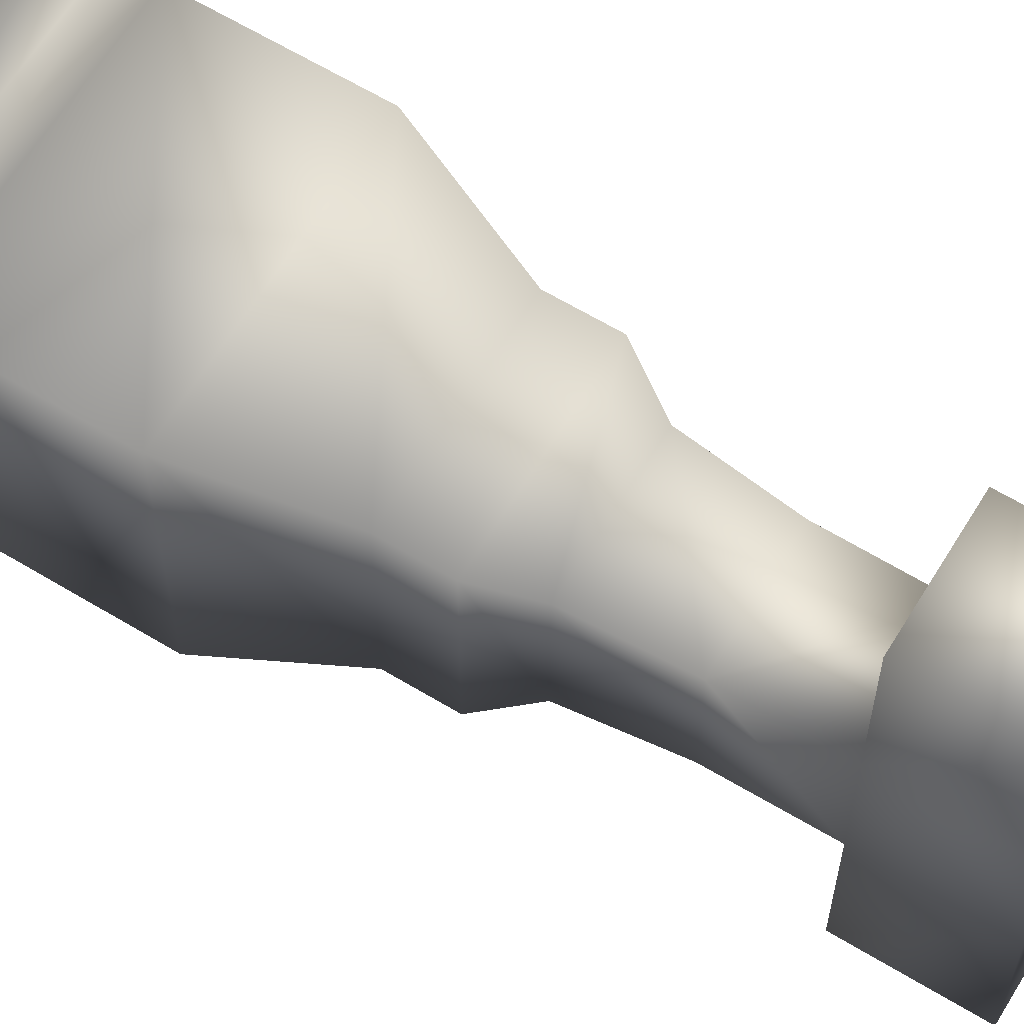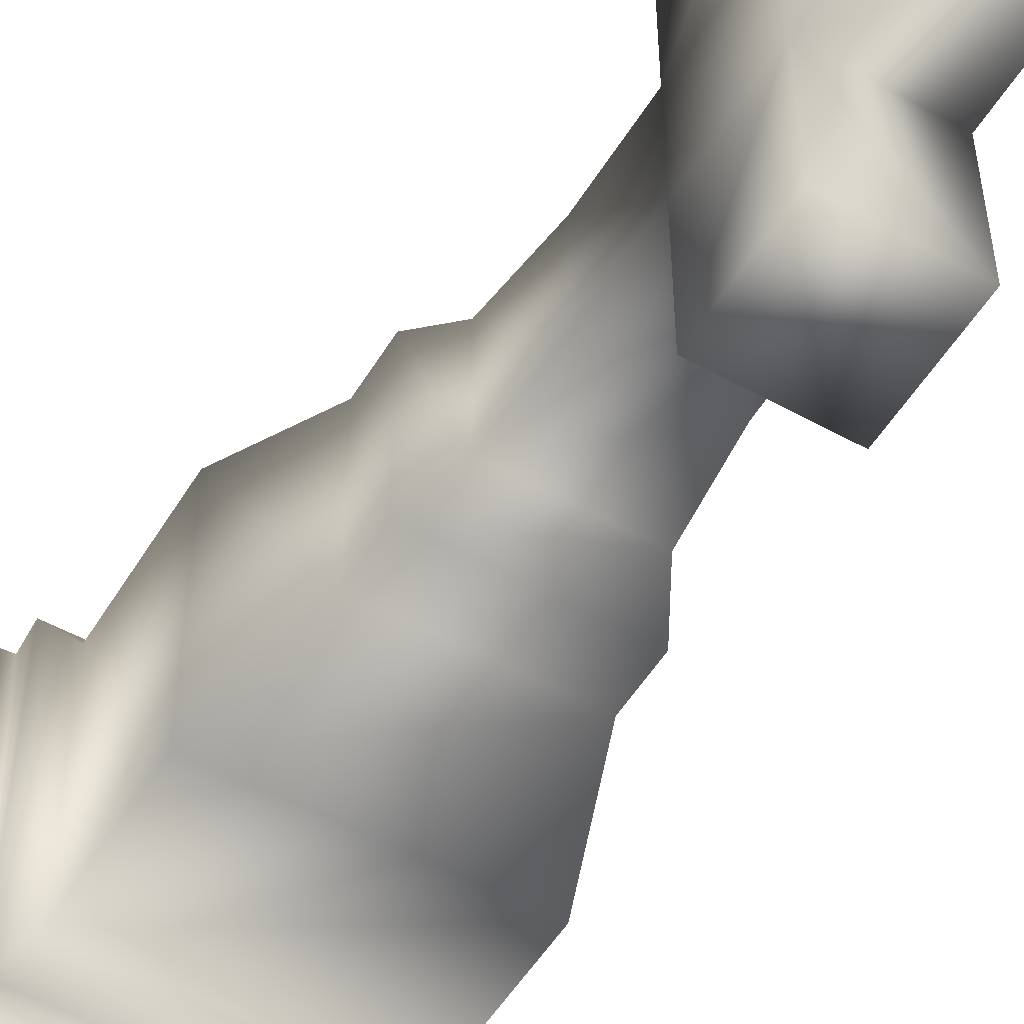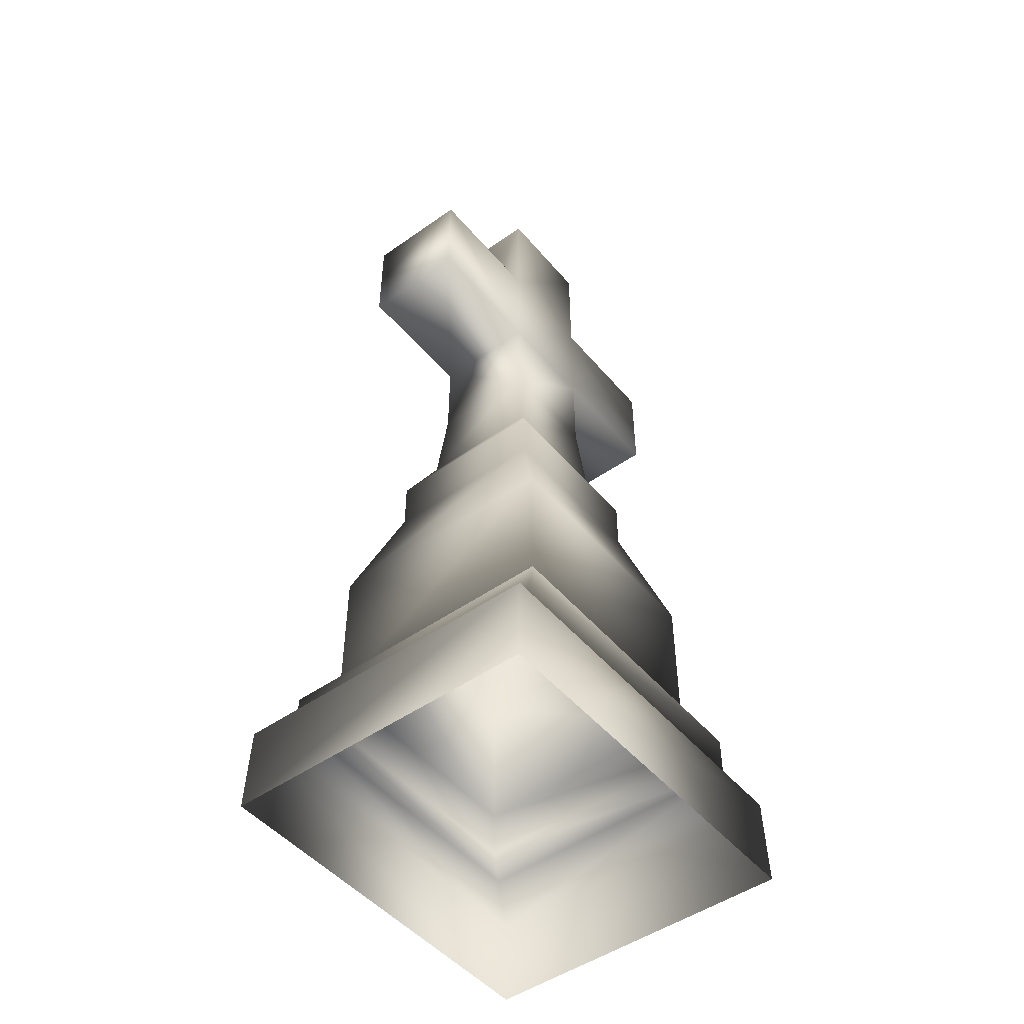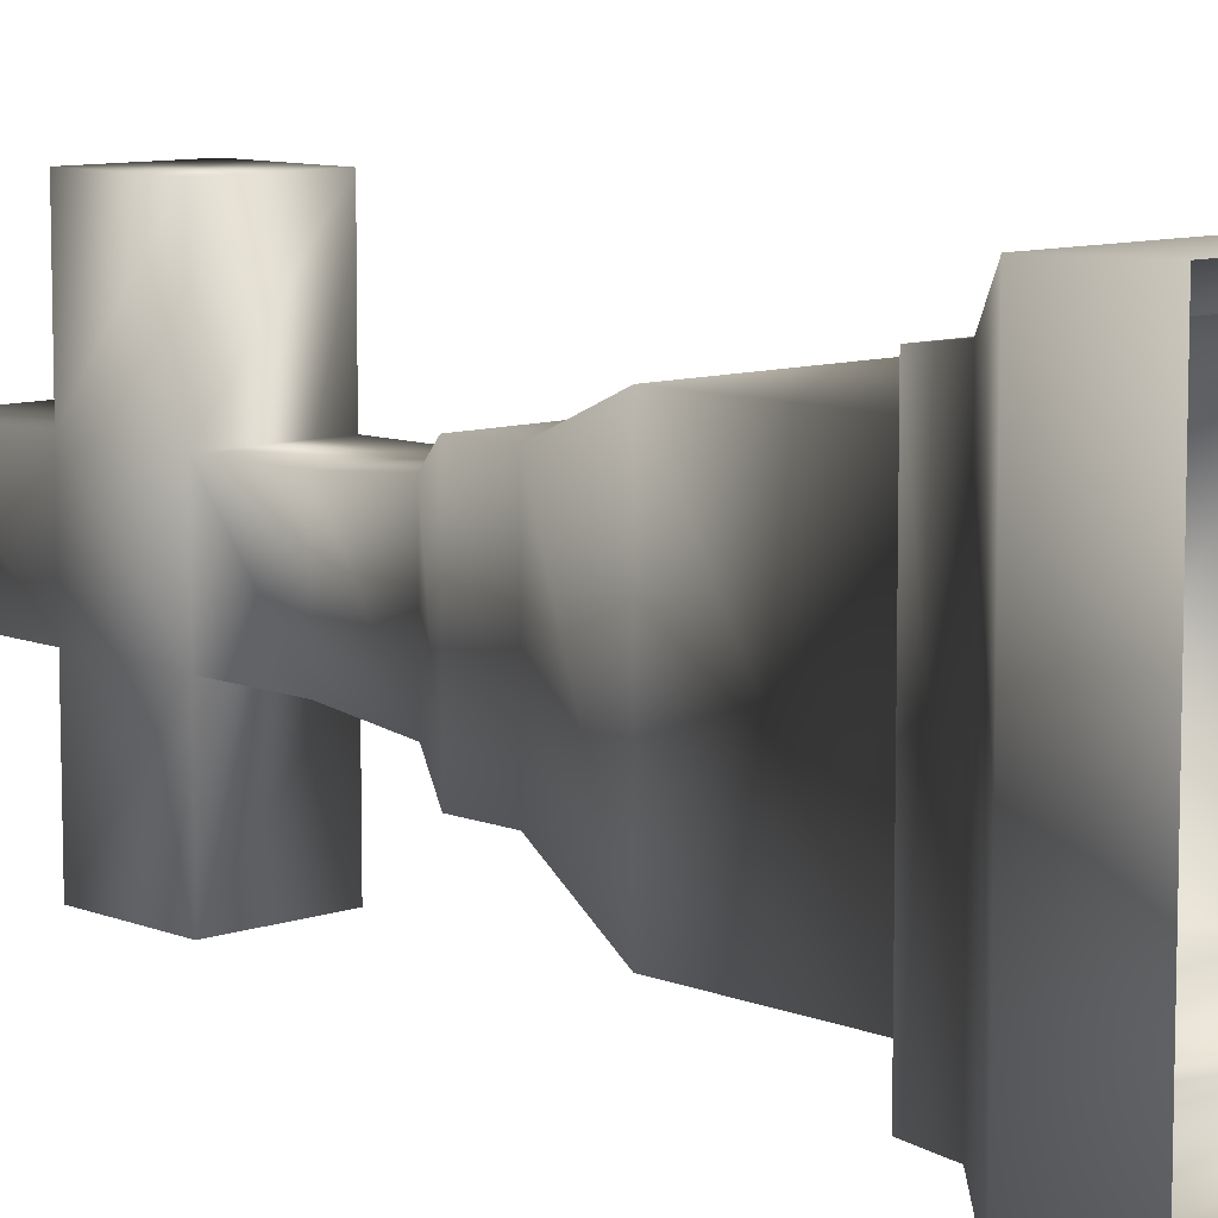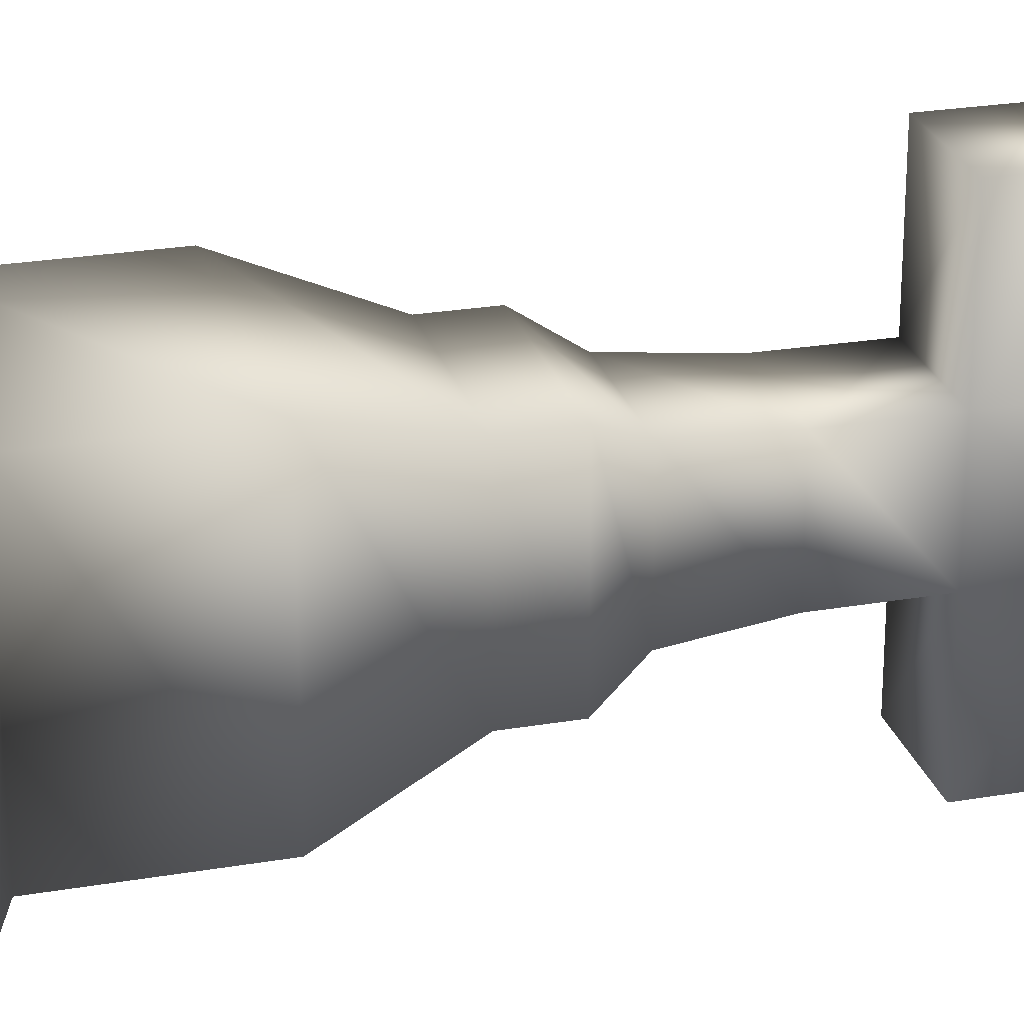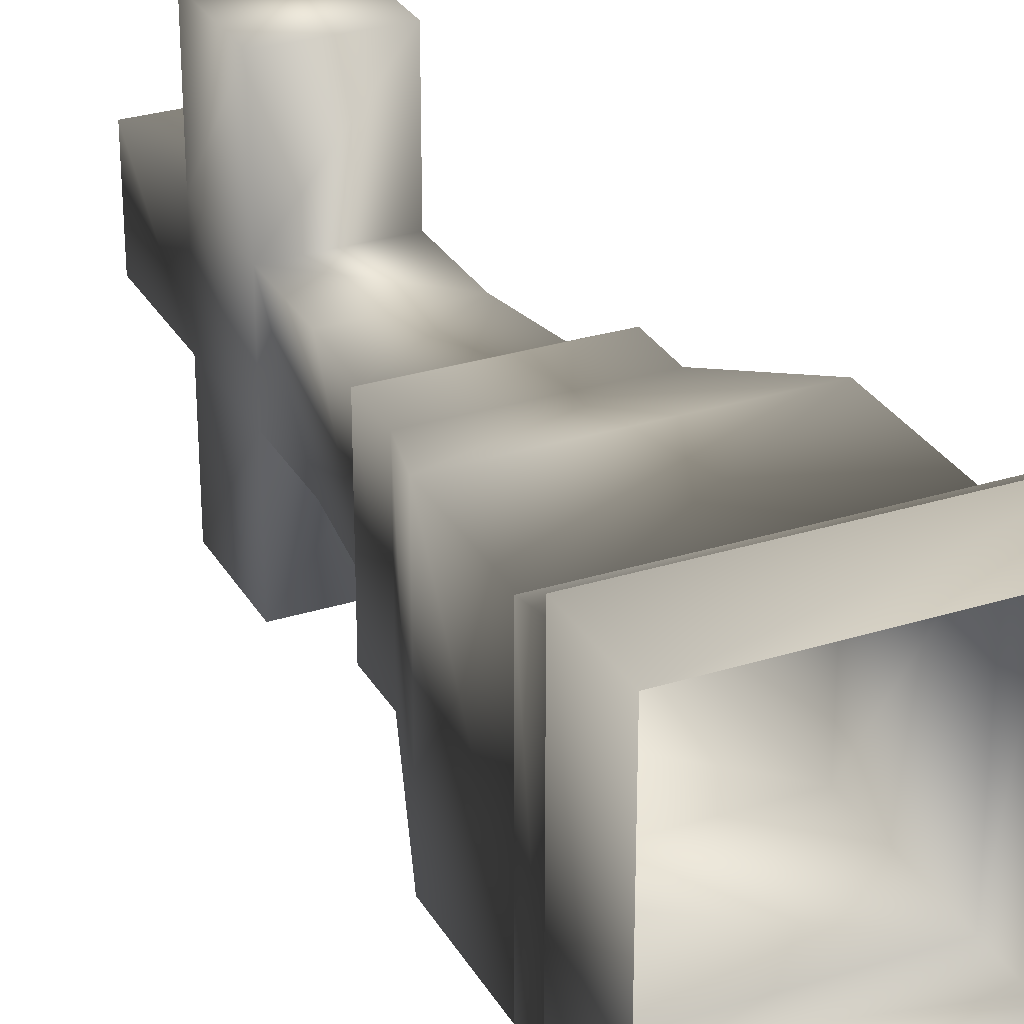
<metadata>
{"format":"obj","ext":"obj","renderer":"f3d","projection":"perspective","resolution":1024,"background":"white","views":[{"elev":63.5,"azim":121.4,"up":"+Z"},{"elev":-52.8,"azim":149.3,"up":"+Z"},{"elev":-48.7,"azim":38.2,"up":"+Y"},{"elev":9.1,"azim":-43.1,"up":"+Z"},{"elev":25.2,"azim":74.6,"up":"+Z"},{"elev":29.4,"azim":-24.9,"up":"+Z"}]}
</metadata>
<code>
v -8.694 0.001548 25.05
v 32.68 0.001548 25.05
v -8.694 0.001548 -25.05
v 32.68 0.001548 -25.05
v -8.564 11.43 24.7
v 32.55 11.43 24.7
v -8.564 11.43 -24.7
v 32.55 11.43 -24.7
v -3.594 22.19 15.79
v 27.58 22.19 15.79
v -3.594 22.19 -15.79
v 27.58 22.19 -15.79
v 30.27 15.17 20.28
v 30.27 15.17 -20.28
v -6.29 15.17 -20.28
v -6.29 15.17 20.28
v 27.58 41.52 15.79
v -3.594 41.52 15.79
v -3.594 41.52 -15.79
v 27.58 41.52 -15.79
v 22.78 55.79 10.93
v 1.204 55.79 10.93
v 1.204 55.79 -10.93
v 22.78 55.79 -10.93
v 22.78 62.52 10.93
v 1.204 62.52 10.93
v 1.204 62.52 -10.93
v 22.78 62.52 -10.93
v 19.82 67.92 7.934
v 4.159 67.92 7.934
v 4.159 67.92 -7.934
v 19.82 67.92 -7.934
v 18.81 120.2 6.912
v 5.168 120.2 6.912
v 5.168 120.2 -6.912
v 18.81 120.2 -6.912
v 18.81 104.6 6.94
v 18.81 104.6 -6.969
v 5.168 104.6 -6.969
v 5.168 104.6 6.94
v 18.81 90.79 6.94
v 18.81 90.79 -6.969
v 5.168 90.79 -6.969
v 5.168 90.79 6.94
v 18.81 90.78 23.91
v 5.168 90.78 23.91
v 5.168 104.6 23.91
v 18.81 104.6 23.91
v 18.81 90.78 -23.9
v 5.168 90.78 -23.9
v 5.168 104.6 -23.9
v 18.81 104.6 -23.9
v 18.86 79.07 6.971
v 18.86 79.07 -6.985
v 5.122 79.07 -6.985
v 5.122 79.07 6.971
v 30.61 19.67 19.71
v -6.625 19.67 19.71
v -6.625 19.67 -19.71
v 30.61 19.67 -19.71
v -8.694 0.001548 25.05
v 32.68 0.001548 25.05
v -8.694 0.001548 -25.05
v 32.68 0.001548 -25.05
v -8.564 11.43 24.7
v 32.55 11.43 24.7
v -8.564 11.43 -24.7
v 32.55 11.43 -24.7
v -3.594 22.19 15.79
v 27.58 22.19 15.79
v -3.594 22.19 -15.79
v 27.58 22.19 -15.79
v 30.27 15.17 20.28
v 30.27 15.17 -20.28
v -6.29 15.17 -20.28
v -6.29 15.17 20.28
v 27.58 41.52 15.79
v -3.594 41.52 15.79
v -3.594 41.52 -15.79
v 27.58 41.52 -15.79
v 22.78 55.79 10.93
v 1.204 55.79 10.93
v 1.204 55.79 -10.93
v 22.78 55.79 -10.93
v 22.78 62.52 10.93
v 1.204 62.52 10.93
v 1.204 62.52 -10.93
v 22.78 62.52 -10.93
v 19.82 67.92 7.934
v 4.159 67.92 7.934
v 4.159 67.92 -7.934
v 19.82 67.92 -7.934
v 18.81 120.2 6.912
v 5.168 120.2 6.912
v 5.168 120.2 -6.912
v 18.81 120.2 -6.912
v 18.81 104.6 6.94
v 18.81 104.6 -6.969
v 5.168 104.6 -6.969
v 5.168 104.6 6.94
v 18.81 90.79 6.94
v 18.81 90.79 -6.969
v 5.168 90.79 -6.969
v 5.168 90.79 6.94
v 18.81 90.78 23.91
v 5.168 90.78 23.91
v 5.168 104.6 23.91
v 18.81 104.6 23.91
v 18.81 90.78 -23.9
v 5.168 90.78 -23.9
v 5.168 104.6 -23.9
v 18.81 104.6 -23.9
v 18.86 79.07 6.971
v 18.86 79.07 -6.985
v 5.122 79.07 -6.985
v 5.122 79.07 6.971
v 30.61 19.67 19.71
v -6.625 19.67 19.71
v -6.625 19.67 -19.71
v 30.61 19.67 -19.71
f 1 2 6 5
f 8 4 3 7
f 5 7 3 1
f 8 6 2 4
f 6 13 16 5
f 14 13 6 8
f 14 8 7 15
f 16 15 7 5
f 17 18 9 10
f 11 9 18 19
f 10 12 20 17
f 19 20 12 11
f 21 22 18 17
f 19 18 22 23
f 17 20 24 21
f 23 24 20 19
f 25 26 22 21
f 23 22 26 27
f 21 24 28 25
f 27 28 24 23
f 29 30 26 25
f 27 26 30 31
f 25 28 32 29
f 31 32 28 27
f 33 34 40 37
f 39 40 34 35
f 37 38 36 33
f 35 36 38 39
f 41 42 38 37
f 43 44 40 39
f 53 54 42 41
f 42 54 55 43
f 55 56 44 43
f 44 56 53 41
f 45 46 44 41
f 40 44 46 47
f 41 37 48 45
f 47 48 37 40
f 49 52 38 42
f 38 52 51 39
f 51 50 43 39
f 42 43 50 49
f 45 48 47 46
f 51 52 49 50
f 35 34 33 36
f 29 32 54 53
f 55 54 32 31
f 31 30 56 55
f 53 56 30 29
f 10 9 58 57
f 9 11 59 58
f 12 10 57 60
f 11 12 60 59
f 57 58 16 13
f 58 59 15 16
f 60 57 13 14
f 59 60 14 15
f 61 62 66 65
f 68 64 63 67
f 65 67 63 61
f 68 66 62 64
f 66 73 76 65
f 74 73 66 68
f 74 68 67 75
f 76 75 67 65
f 77 78 69 70
f 71 69 78 79
f 70 72 80 77
f 79 80 72 71
f 81 82 78 77
f 79 78 82 83
f 77 80 84 81
f 83 84 80 79
f 85 86 82 81
f 83 82 86 87
f 81 84 88 85
f 87 88 84 83
f 89 90 86 85
f 87 86 90 91
f 85 88 92 89
f 91 92 88 87
f 93 94 100 97
f 99 100 94 95
f 97 98 96 93
f 95 96 98 99
f 101 102 98 97
f 103 104 100 99
f 113 114 102 101
f 102 114 115 103
f 115 116 104 103
f 104 116 113 101
f 105 106 104 101
f 100 104 106 107
f 101 97 108 105
f 107 108 97 100
f 109 112 98 102
f 98 112 111 99
f 111 110 103 99
f 102 103 110 109
f 105 108 107 106
f 111 112 109 110
f 95 94 93 96
f 89 92 114 113
f 115 114 92 91
f 91 90 116 115
f 113 116 90 89
f 70 69 118 117
f 69 71 119 118
f 72 70 117 120
f 71 72 120 119
f 117 118 76 73
f 118 119 75 76
f 120 117 73 74
f 119 120 74 75

</code>
